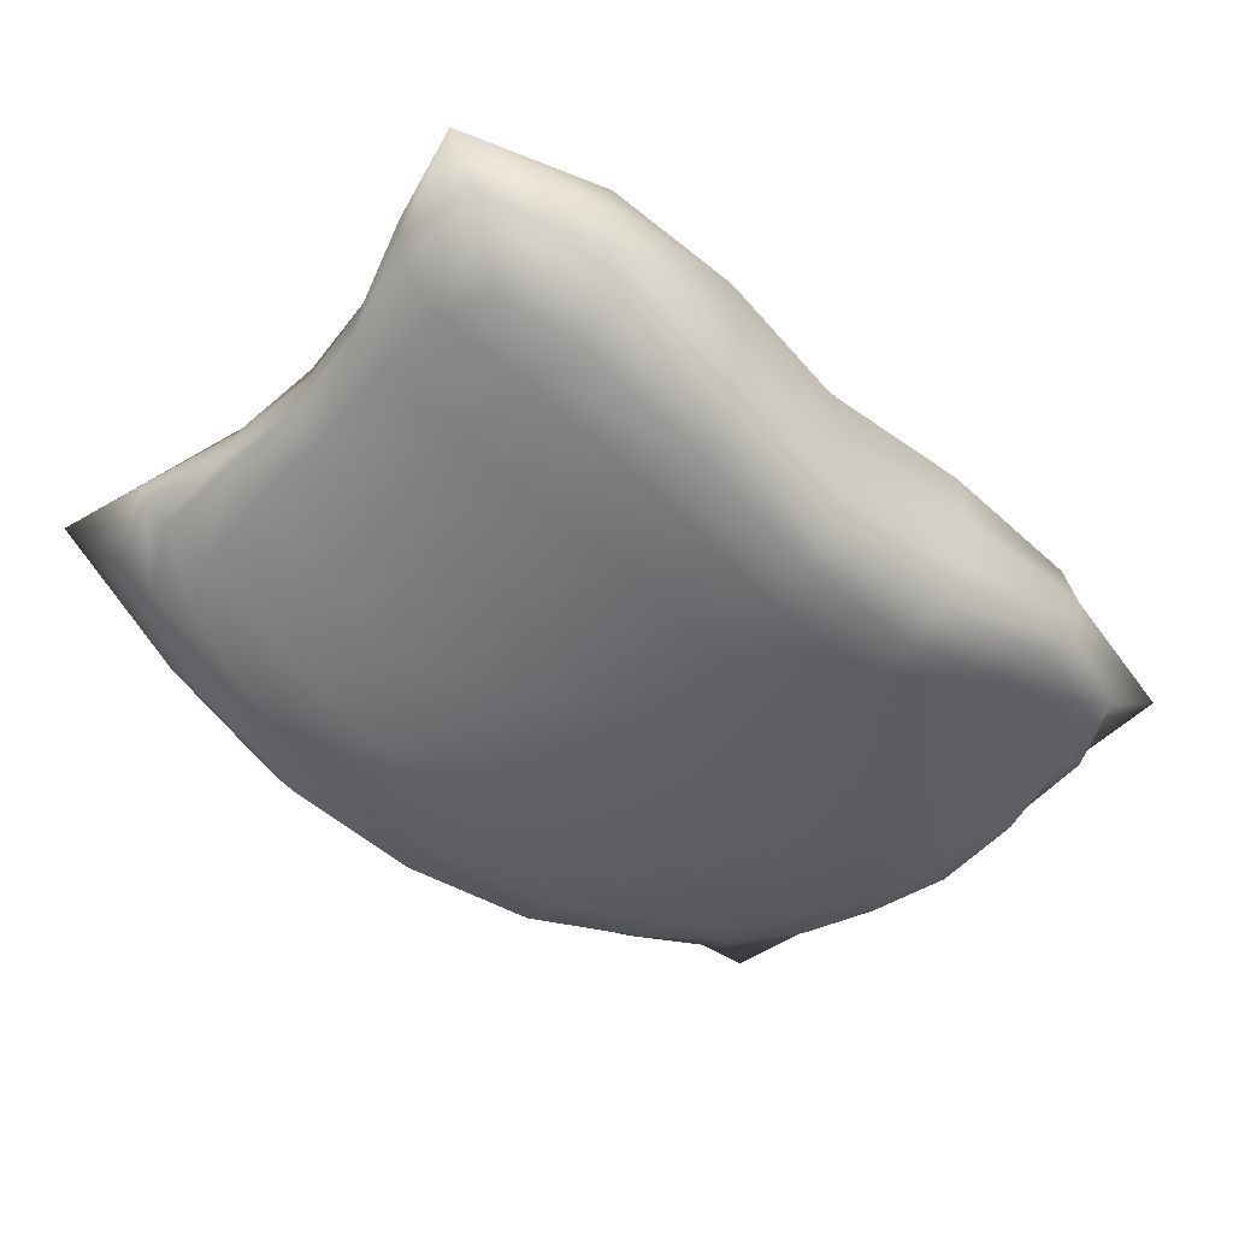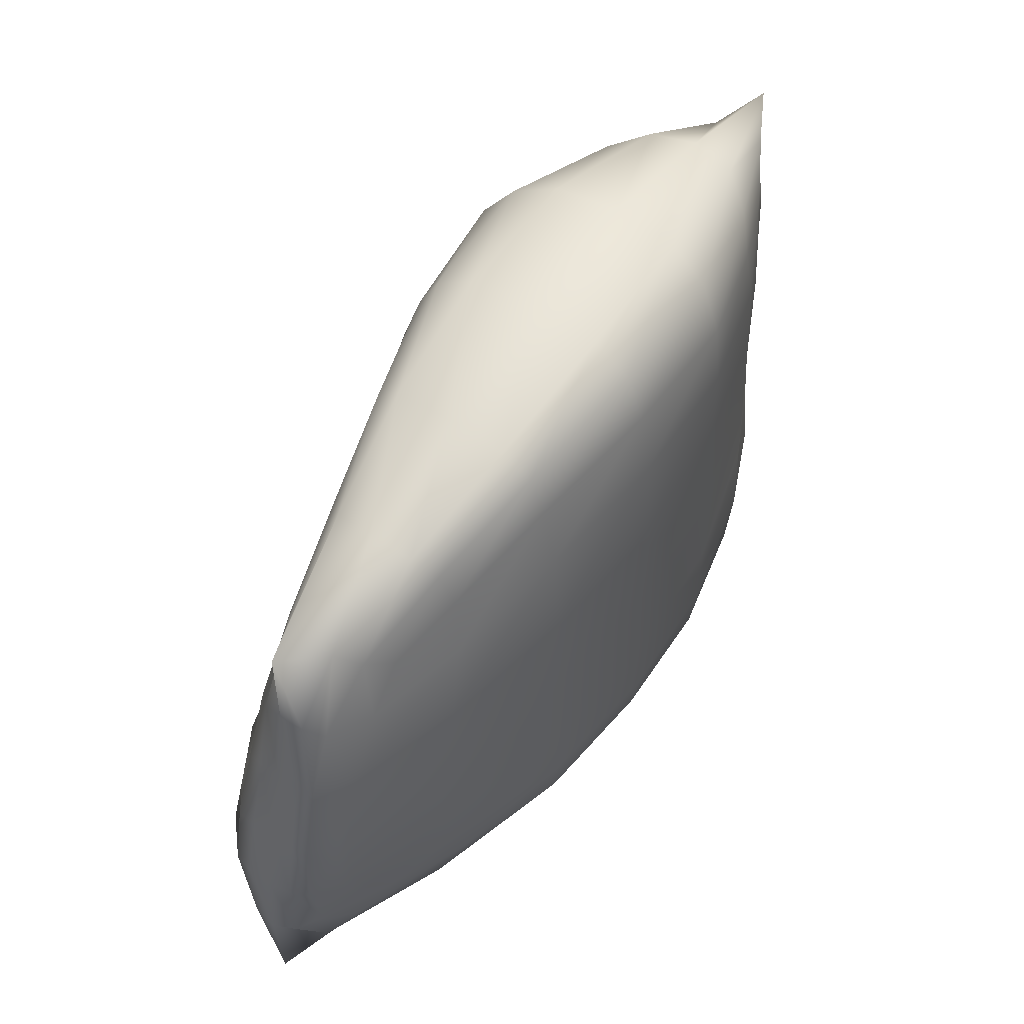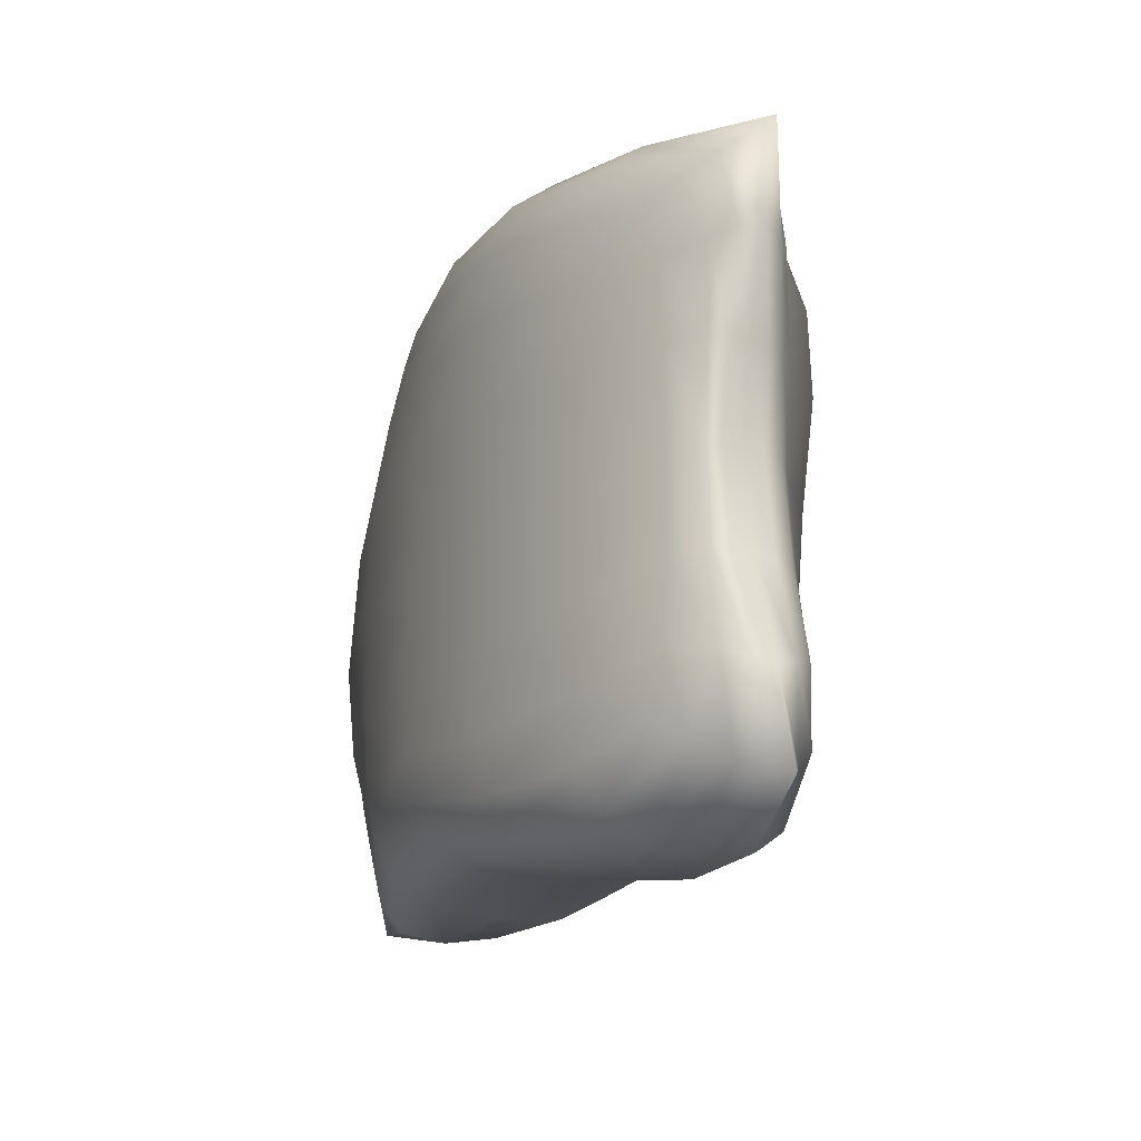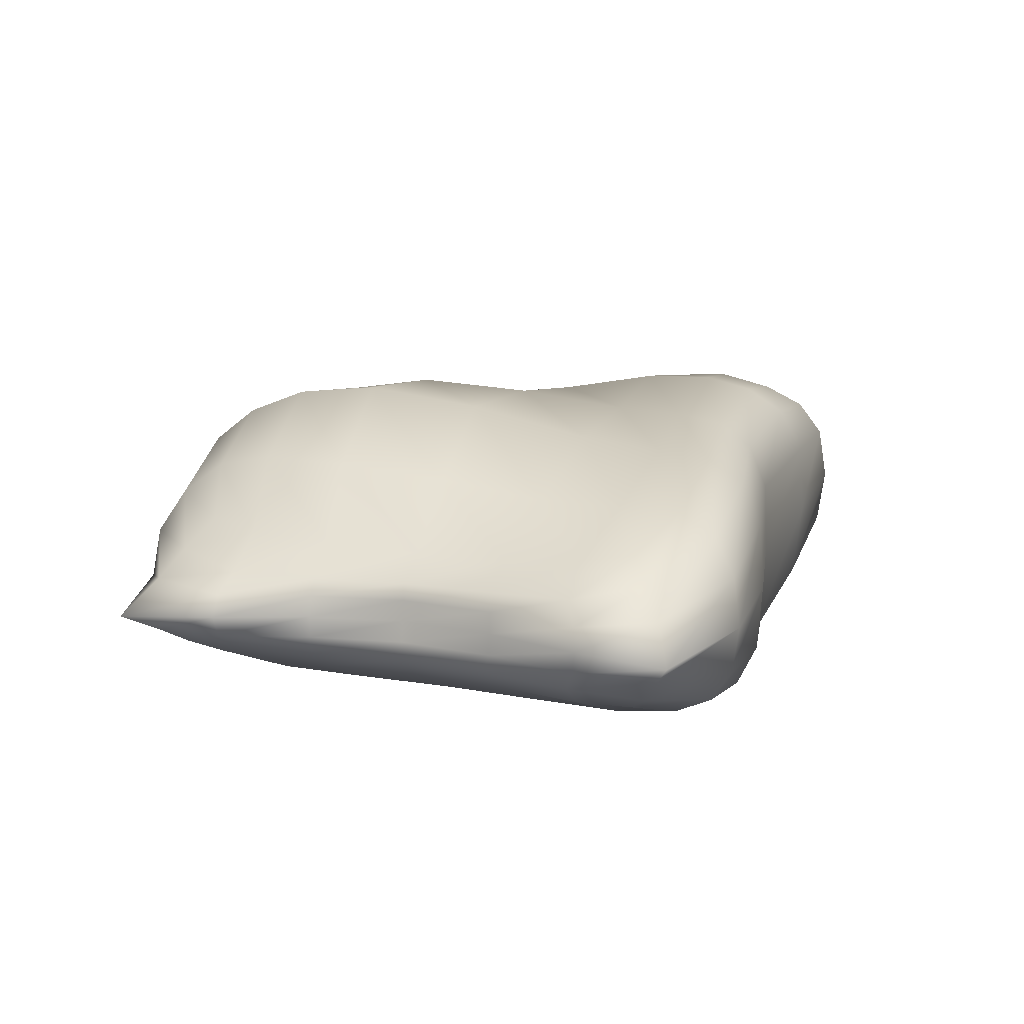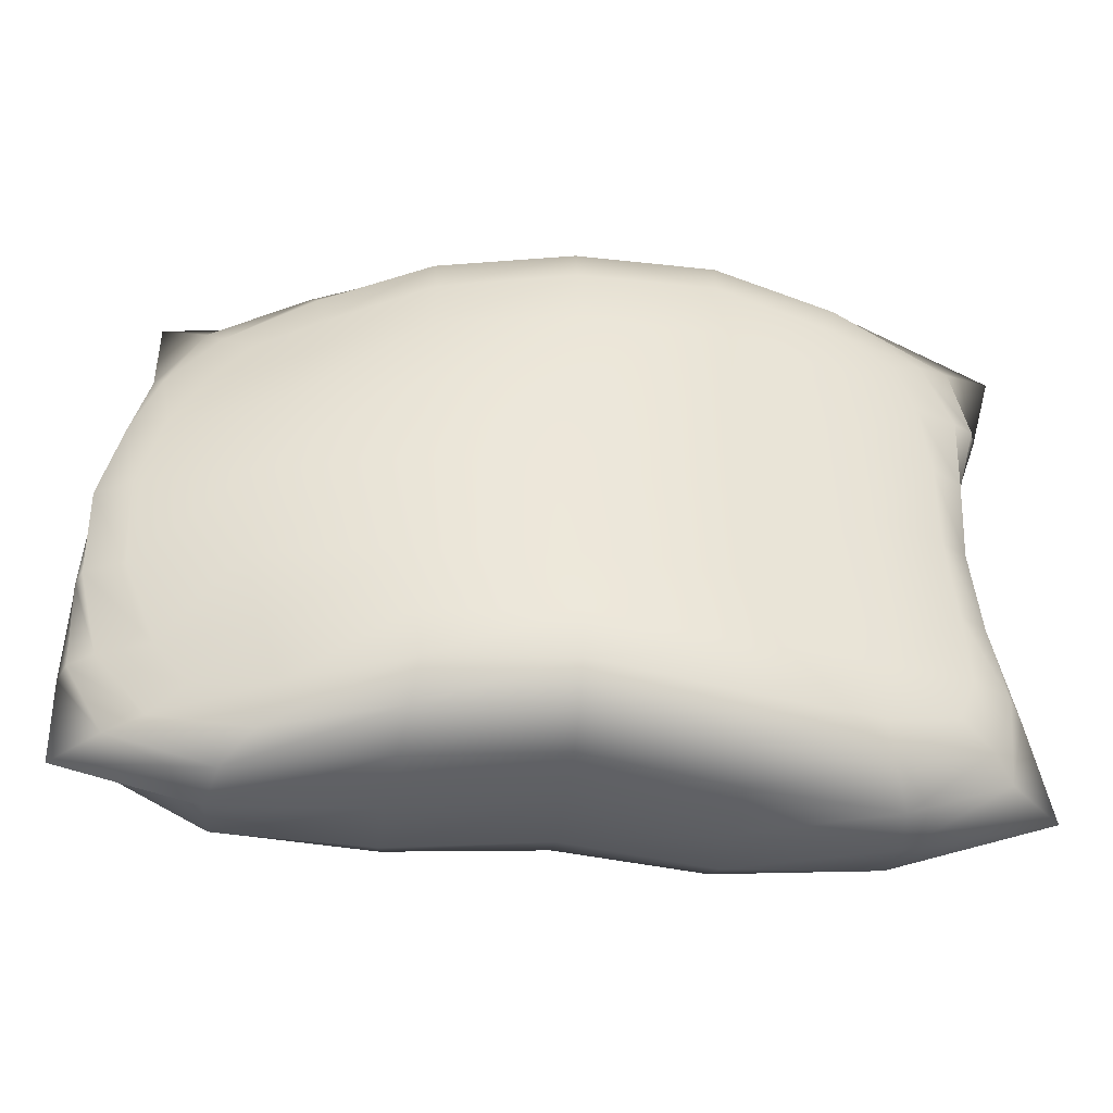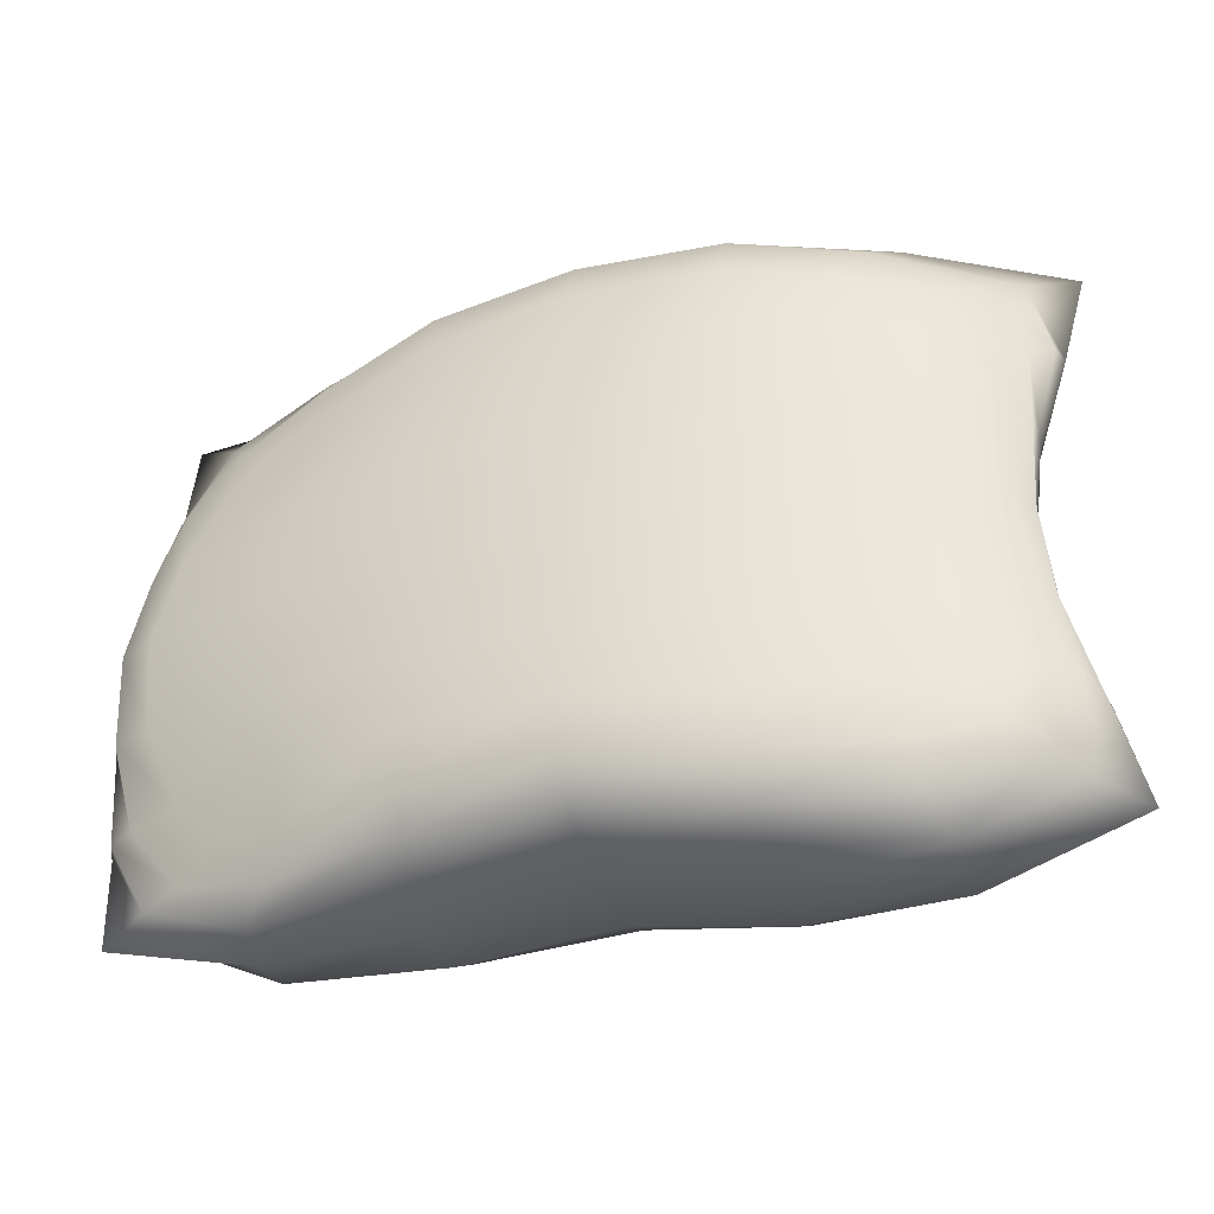
<metadata>
{"format":"obj","ext":"obj","renderer":"f3d","projection":"perspective","resolution":1024,"background":"white","views":[{"elev":-51.8,"azim":137.2,"up":"+Y"},{"elev":52.8,"azim":-56.3,"up":"+Z"},{"elev":-17.4,"azim":65.7,"up":"+Z"},{"elev":13.5,"azim":107.8,"up":"+Y"},{"elev":-39.6,"azim":-6.2,"up":"+Z"},{"elev":-34.6,"azim":16.1,"up":"+Z"}]}
</metadata>
<code>
g pilow2
v -0.3728 -0.07053 0.2115
v -0.163 -0.1218 0.2839
v 0.1632 -0.147 0.2909
v 0.3867 -0.0776 0.2516
v -0.429 -0.03277 0.2635
v -0.169 -0.07244 0.3602
v 0.1747 -0.07586 0.3813
v 0.4676 -0.03145 0.2918
v -0.422 0.03277 0.2573
v -0.1582 0.07244 0.351
v 0.1747 0.08283 0.3851
v 0.4659 0.03145 0.2918
v -0.3549 0.07053 0.1949
v -0.1414 0.1218 0.2656
v 0.1632 0.1775 0.3074
v 0.3836 0.08802 0.2569
v -0.4412 0.07169 0.07374
v -0.1475 0.1518 0.08915
v 0.1747 0.2185 0.1348
v 0.4071 0.0751 0.1005
v -0.49 0.09656 -0.1123
v -0.1996 0.1872 -0.134
v 0.1755 0.1714 -0.1446
v 0.4124 0.07336 -0.1172
v -0.4179 0.1227 -0.262
v -0.1852 0.1787 -0.277
v 0.1683 0.1516 -0.2992
v 0.4036 0.08818 -0.2679
v -0.4895 0.0563 -0.3038
v -0.1903 0.09717 -0.3514
v 0.1755 0.07767 -0.3658
v 0.4722 0.034 -0.3121
v -0.4833 -0.01852 -0.3052
v -0.1795 -0.0715 -0.3481
v 0.1755 -0.07767 -0.3658
v 0.4738 -0.034 -0.3121
v -0.3981 -0.05916 -0.2666
v -0.1636 -0.1464 -0.2741
v 0.1683 -0.1516 -0.2992
v 0.4089 -0.08818 -0.2679
v -0.4786 -0.06322 -0.1146
v -0.1767 -0.1537 -0.1389
v 0.1755 -0.1567 -0.1527
v 0.4277 -0.07336 -0.1173
v -0.4551 -0.07169 0.0863
v -0.1721 -0.1512 0.1098
v 0.1747 -0.1509 0.1022
v 0.4212 -0.07085 0.09816
v 0.4646 -0.02433 -0.1154
v 0.4634 -0.02391 0.1017
v 0.4589 0.02433 -0.1154
v 0.4579 0.02391 0.1017
v -0.5344 -0.01887 -0.1129
v -0.5043 -0.02628 0.09095
v -0.5375 0.03753 -0.1121
v -0.5001 0.02628 0.08718
v -0.5381 0.00865 -0.3282
v 0.177 0 -0.3716
v 0 -0.08498 -0.3387
v 0.5284 0 -0.3352
v 0.3482 -0.05602 -0.3695
v -0.1693 -0.1217 -0.3191
v -0.3027 -0.0961 -0.2828
v -0.4383 -0.03957 -0.2939
v 0.1712 -0.1264 -0.3421
v 0 -0.1623 -0.2757
v 0.4472 -0.06533 -0.2921
v 0.3194 -0.1197 -0.2976
v -0.1692 -0.1537 -0.2193
v -0.3532 -0.1047 -0.1243
v -0.4386 -0.05417 -0.2126
v 0.1712 -0.1585 -0.2386
v 0 -0.1697 -0.1469
v 0.4308 -0.08086 -0.2089
v 0.3345 -0.1175 -0.1364
v -0.177 -0.1559 -0.01577
v -0.3297 -0.1132 0.09321
v -0.4828 -0.07127 -0.007747
v 0.177 -0.1542 -0.02819
v 0 -0.1661 0.1075
v 0.42 -0.0708 -0.01014
v 0.328 -0.1126 0.09911
v -0.1654 -0.1382 0.2088
v -0.4154 -0.06948 0.1601
v 0.1678 -0.153 0.2084
v 0.4106 -0.07091 0.1935
v 0.4959 -0.02556 -0.2223
v 0.4639 -0.04555 -0.1131
v 0.4494 -0.02391 -0.006249
v 0.4601 -0.0439 0.09993
v 0.4909 -0.02391 0.2049
v 0.4922 0.02556 -0.2223
v 0.4627 0 -0.1162
v 0.443 0.02391 -0.006228
v 0.4624 0 0.1023
v 0.4874 0.02391 0.2049
v 0.4534 0.04555 -0.113
v 0.45 0.0439 0.09997
v -0.5258 -0.03983 -0.1123
v -0.5302 -0.01435 -0.2195
v -0.5028 -0.04646 0.08911
v -0.5265 -0.02532 -0.00633
v -0.4828 -0.02628 0.185
v -0.5384 0.009084 -0.1128
v -0.5343 0.04323 -0.2186
v -0.5031 0 0.09008
v -0.5254 0.02865 -0.008011
v -0.4778 0.02628 0.1806
v -0.5316 0.06011 -0.111
v -0.4954 0.04646 0.08249
v -0.2904 -0.09206 0.2423
v -0.1666 -0.1064 0.3341
v -0.3119 -0.05223 0.3154
v -0.407 -0.05455 0.2373
v 0 -0.1454 0.2962
v 0.1678 -0.1229 0.3481
v 0 -0.0812 0.3828
v 0.299 -0.1107 0.2765
v 0.4269 -0.05567 0.2766
v 0.3448 -0.05407 0.3508
v -0.1647 0 0.3646
v -0.2998 0.05223 0.3044
v -0.4852 0 0.2962
v 0.177 0.001869 0.3934
v 0 0.0823 0.3834
v 0.5268 0 0.3105
v 0.3448 0.05709 0.3524
v -0.15 0.1064 0.32
v -0.2656 0.09206 0.2198
v -0.3944 0.05455 0.2258
v 0.1678 0.1382 0.3565
v 0.000371 0.1579 0.3028
v 0.4241 0.05789 0.2778
v 0.299 0.1344 0.2885
v -0.1388 0.1382 0.1862
v -0.3017 0.1148 0.06785
v -0.399 0.06948 0.145
v 0.1678 0.2063 0.2354
v 0.000337 0.2006 0.1262
v 0.4035 0.0792 0.1978
v 0.3224 0.1503 0.1166
v -0.177 0.169 -0.0224
v -0.3769 0.16 -0.1202
v -0.4801 0.07984 -0.0133
v 0.177 0.2019 -0.003459
v -0.001771 0.177 -0.1439
v 0.4024 0.07184 -0.009507
v 0.3221 0.1238 -0.1329
v -0.1938 0.1904 -0.2189
v -0.3293 0.1579 -0.2779
v -0.4558 0.1121 -0.2087
v 0.1712 0.1598 -0.2379
v -0.001487 0.1641 -0.2758
v 0.4205 0.08086 -0.2089
v 0.3194 0.1197 -0.2976
v -0.1865 0.1497 -0.3232
v -0.3704 0.0886 -0.3494
v -0.4512 0.09154 -0.291
v 0.1712 0.1264 -0.3421
v -9.3e-05 0.0851 -0.3387
v 0.4435 0.06533 -0.2921
v 0.3482 0.05602 -0.3695
v -0.1875 0.01275 -0.3569
v -0.3582 -0.03773 -0.3522
v -0.2998 -0.07881 0.2896
v 0 -0.1246 0.3513
v 0.3173 -0.09088 0.325
v -0.3102 0 0.3191
v 0 0 0.3933
v 0.354 0.00043 0.3597
v -0.2804 0.07881 0.272
v 0 0.1292 0.3538
v 0.3173 0.1012 0.3305
v -0.2742 0.1043 0.1501
v 0.000815 0.1842 0.2281
v 0.3142 0.1511 0.217
v -0.3477 0.1361 -0.02409
v 0 0.193 -0.01169
v 0.3151 0.1382 -0.008323
v -0.3542 0.1687 -0.2091
v -0.002234 0.1732 -0.2229
v 0.3248 0.1228 -0.2287
v -0.3449 0.1319 -0.3235
v -0.000608 0.1372 -0.3165
v 0.3309 0.09669 -0.3434
v -0.3743 0.02474 -0.3591
v 0 0 -0.3422
v 0.354 0 -0.3781
v -0.3241 -0.07644 -0.3273
v 0 -0.1364 -0.3165
v 0.3309 -0.09669 -0.3434
v -0.3246 -0.1014 -0.2159
v 0 -0.1704 -0.2228
v 0.3295 -0.1228 -0.2287
v -0.3514 -0.1136 -0.01234
v 0 -0.169 -0.02488
v 0.3285 -0.1147 -0.02047
v -0.3038 -0.1043 0.1766
v 0 -0.1587 0.2147
v 0.3154 -0.1145 0.1998
v 0.4787 -0.05049 -0.2117
v 0.454 -0.0439 -0.006426
v 0.4645 -0.0439 0.1979
v 0.5005 0 -0.2259
v 0.4454 0 -0.006182
v 0.4986 0 0.2072
v 0.4713 0.05049 -0.2117
v 0.4424 0.0439 -0.006388
v 0.4582 0.04433 0.1982
v -0.5005 -0.03219 -0.2156
v -0.5272 -0.04596 -0.00559
v -0.4693 -0.04646 0.1709
v -0.5415 0.01281 -0.2206
v -0.5258 0.001667 -0.007238
v -0.4855 0 0.1882
v -0.5091 0.0713 -0.2136
v -0.5253 0.04928 -0.008406
v -0.46 0.04646 0.1625
f 1 111 165 114
f 111 2 112 165
f 165 112 6 113
f 114 165 113 5
f 2 115 166 112
f 115 3 116 166
f 166 116 7 117
f 112 166 117 6
f 3 118 167 116
f 118 4 119 167
f 167 119 8 120
f 116 167 120 7
f 5 113 168 123
f 113 6 121 168
f 168 121 10 122
f 123 168 122 9
f 6 117 169 121
f 117 7 124 169
f 169 124 11 125
f 121 169 125 10
f 7 120 170 124
f 120 8 126 170
f 170 126 12 127
f 124 170 127 11
f 9 122 171 130
f 122 10 128 171
f 171 128 14 129
f 130 171 129 13
f 10 125 172 128
f 125 11 131 172
f 172 131 15 132
f 128 172 132 14
f 11 127 173 131
f 127 12 133 173
f 173 133 16 134
f 131 173 134 15
f 13 129 174 137
f 129 14 135 174
f 174 135 18 136
f 137 174 136 17
f 14 132 175 135
f 132 15 138 175
f 175 138 19 139
f 135 175 139 18
f 15 134 176 138
f 134 16 140 176
f 176 140 20 141
f 138 176 141 19
f 17 136 177 144
f 136 18 142 177
f 177 142 22 143
f 144 177 143 21
f 18 139 178 142
f 139 19 145 178
f 178 145 23 146
f 142 178 146 22
f 19 141 179 145
f 141 20 147 179
f 179 147 24 148
f 145 179 148 23
f 21 143 180 151
f 143 22 149 180
f 180 149 26 150
f 151 180 150 25
f 22 146 181 149
f 146 23 152 181
f 181 152 27 153
f 149 181 153 26
f 23 148 182 152
f 148 24 154 182
f 182 154 28 155
f 152 182 155 27
f 25 150 183 158
f 150 26 156 183
f 183 156 30 157
f 158 183 157 29
f 26 153 184 156
f 153 27 159 184
f 184 159 31 160
f 156 184 160 30
f 27 155 185 159
f 155 28 161 185
f 185 161 32 162
f 159 185 162 31
f 29 157 186 57
f 157 30 163 186
f 186 163 34 164
f 57 186 164 33
f 30 160 187 163
f 160 31 58 187
f 187 58 35 59
f 163 187 59 34
f 31 162 188 58
f 162 32 60 188
f 188 60 36 61
f 58 188 61 35
f 33 164 189 64
f 164 34 62 189
f 189 62 38 63
f 64 189 63 37
f 34 59 190 62
f 59 35 65 190
f 190 65 39 66
f 62 190 66 38
f 35 61 191 65
f 61 36 67 191
f 191 67 40 68
f 65 191 68 39
f 37 63 192 71
f 63 38 69 192
f 192 69 42 70
f 71 192 70 41
f 38 66 193 69
f 66 39 72 193
f 193 72 43 73
f 69 193 73 42
f 39 68 194 72
f 68 40 74 194
f 194 74 44 75
f 72 194 75 43
f 41 70 195 78
f 70 42 76 195
f 195 76 46 77
f 78 195 77 45
f 42 73 196 76
f 73 43 79 196
f 196 79 47 80
f 76 196 80 46
f 43 75 197 79
f 75 44 81 197
f 197 81 48 82
f 79 197 82 47
f 45 77 198 84
f 77 46 83 198
f 198 83 2 111
f 84 198 111 1
f 46 80 199 83
f 80 47 85 199
f 199 85 3 115
f 83 199 115 2
f 47 82 200 85
f 82 48 86 200
f 200 86 4 118
f 85 200 118 3
f 44 74 201 88
f 74 40 67 201
f 201 67 36 87
f 88 201 87 49
f 48 81 202 90
f 81 44 88 202
f 202 88 49 89
f 90 202 89 50
f 4 86 203 119
f 86 48 90 203
f 203 90 50 91
f 119 203 91 8
f 49 87 204 93
f 87 36 60 204
f 204 60 32 92
f 93 204 92 51
f 50 89 205 95
f 89 49 93 205
f 205 93 51 94
f 95 205 94 52
f 8 91 206 126
f 91 50 95 206
f 206 95 52 96
f 126 206 96 12
f 51 92 207 97
f 92 32 161 207
f 207 161 28 154
f 97 207 154 24
f 52 94 208 98
f 94 51 97 208
f 208 97 24 147
f 98 208 147 20
f 12 96 209 133
f 96 52 98 209
f 209 98 20 140
f 133 209 140 16
f 37 71 210 64
f 71 41 99 210
f 210 99 53 100
f 64 210 100 33
f 41 78 211 99
f 78 45 101 211
f 211 101 54 102
f 99 211 102 53
f 45 84 212 101
f 84 1 114 212
f 212 114 5 103
f 101 212 103 54
f 33 100 213 57
f 100 53 104 213
f 213 104 55 105
f 57 213 105 29
f 53 102 214 104
f 102 54 106 214
f 214 106 56 107
f 104 214 107 55
f 54 103 215 106
f 103 5 123 215
f 215 123 9 108
f 106 215 108 56
f 29 105 216 158
f 105 55 109 216
f 216 109 21 151
f 158 216 151 25
f 55 107 217 109
f 107 56 110 217
f 217 110 17 144
f 109 217 144 21
f 56 108 218 110
f 108 9 130 218
f 218 130 13 137
f 110 218 137 17

</code>
